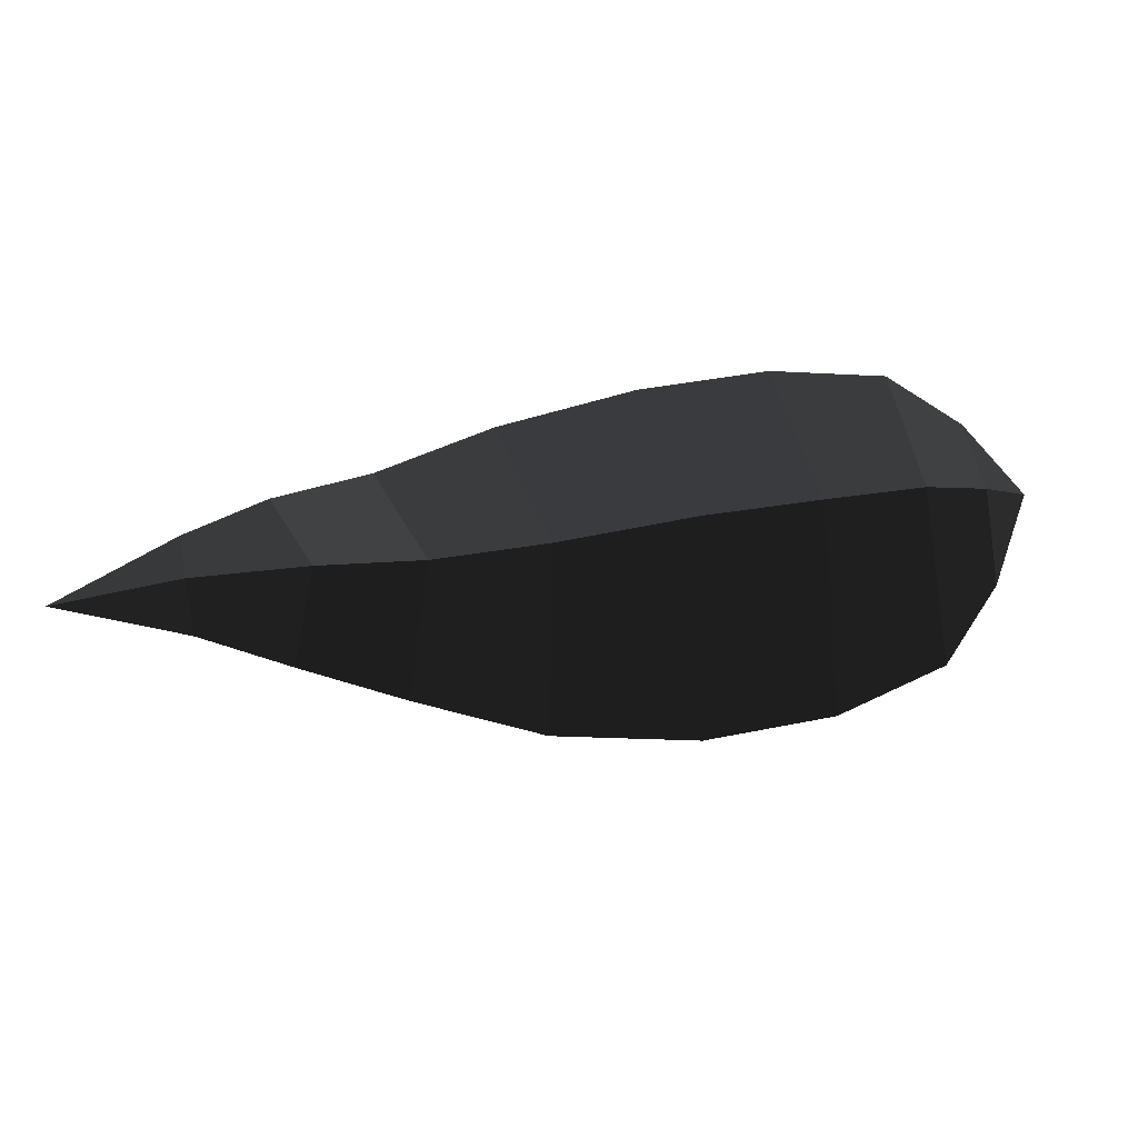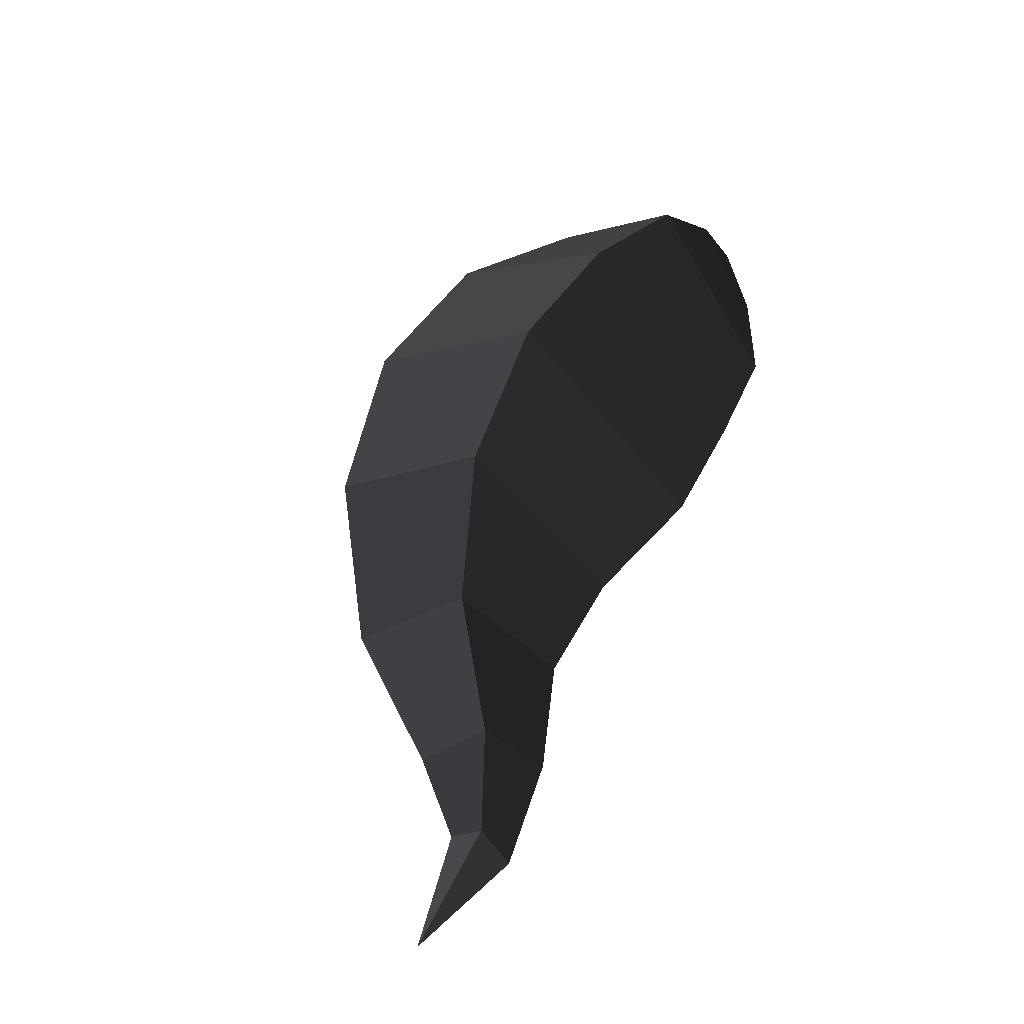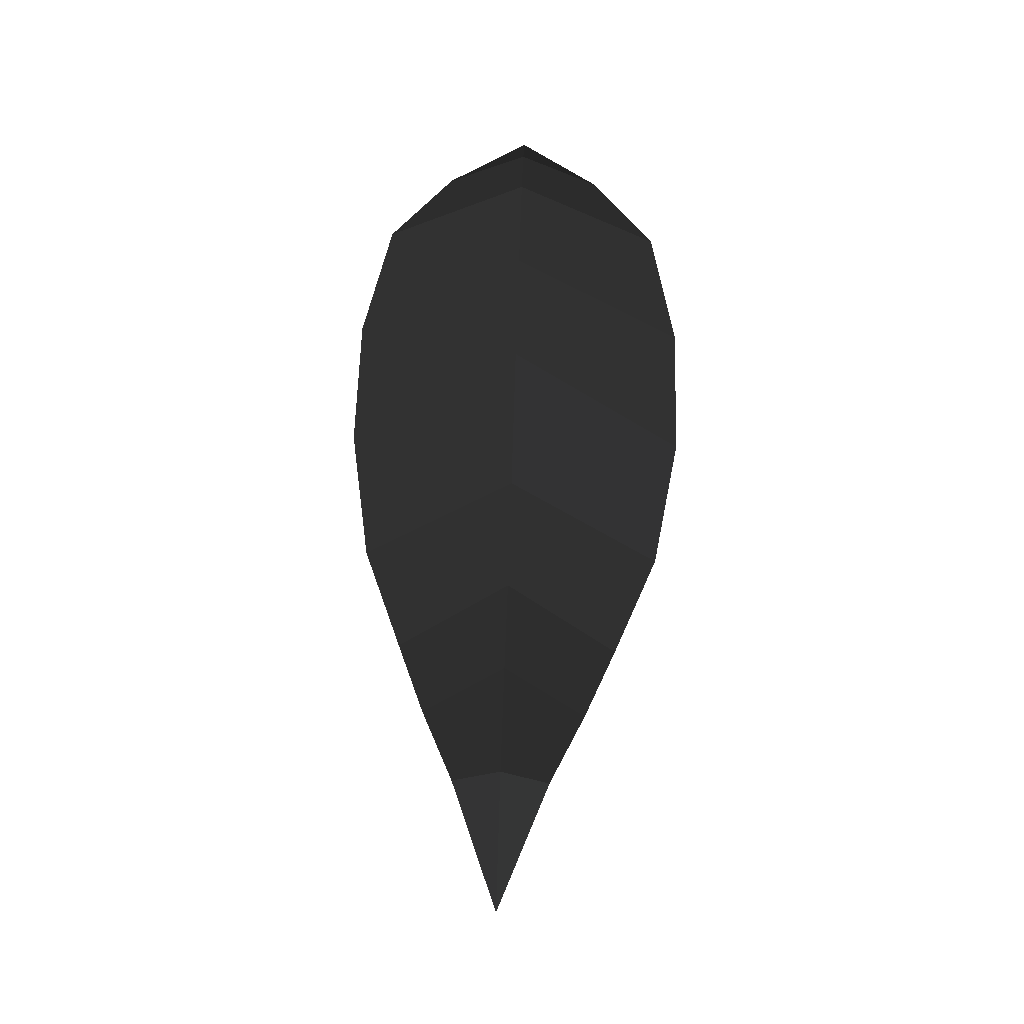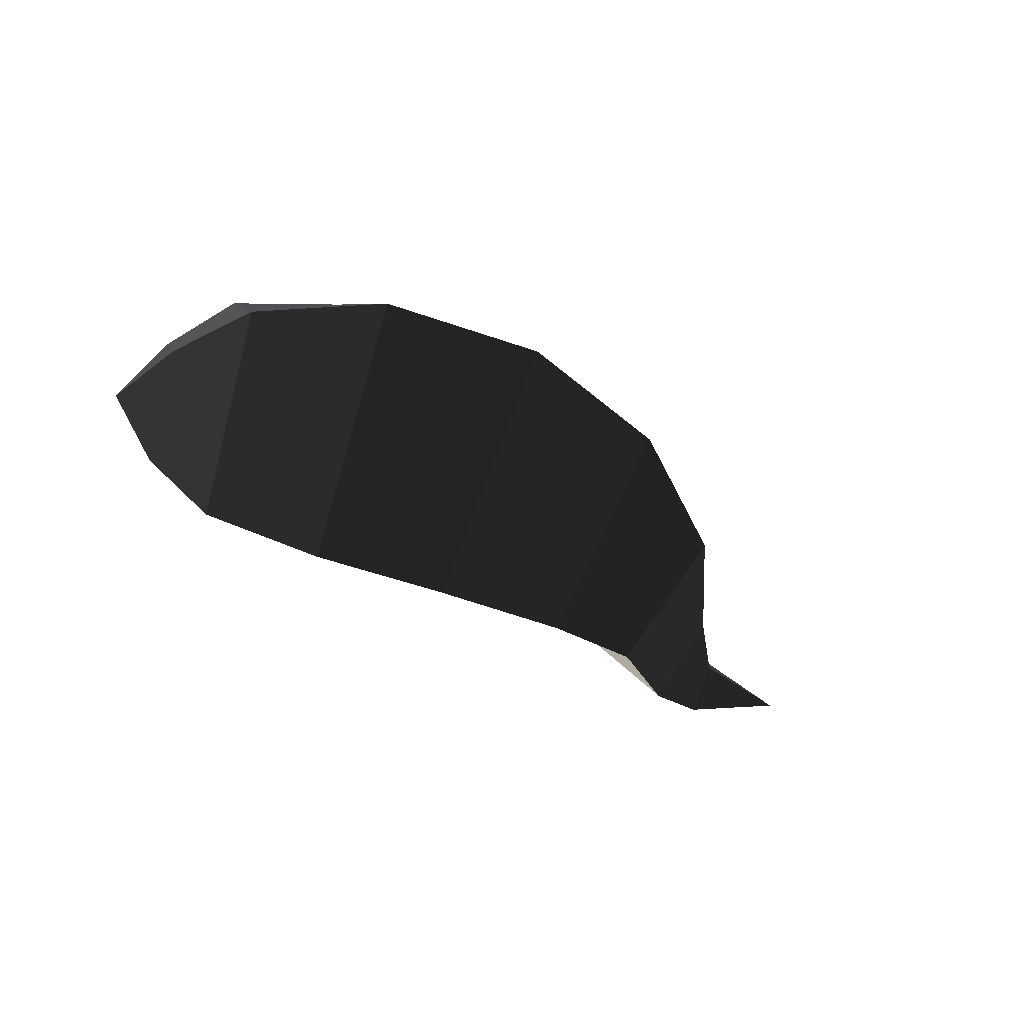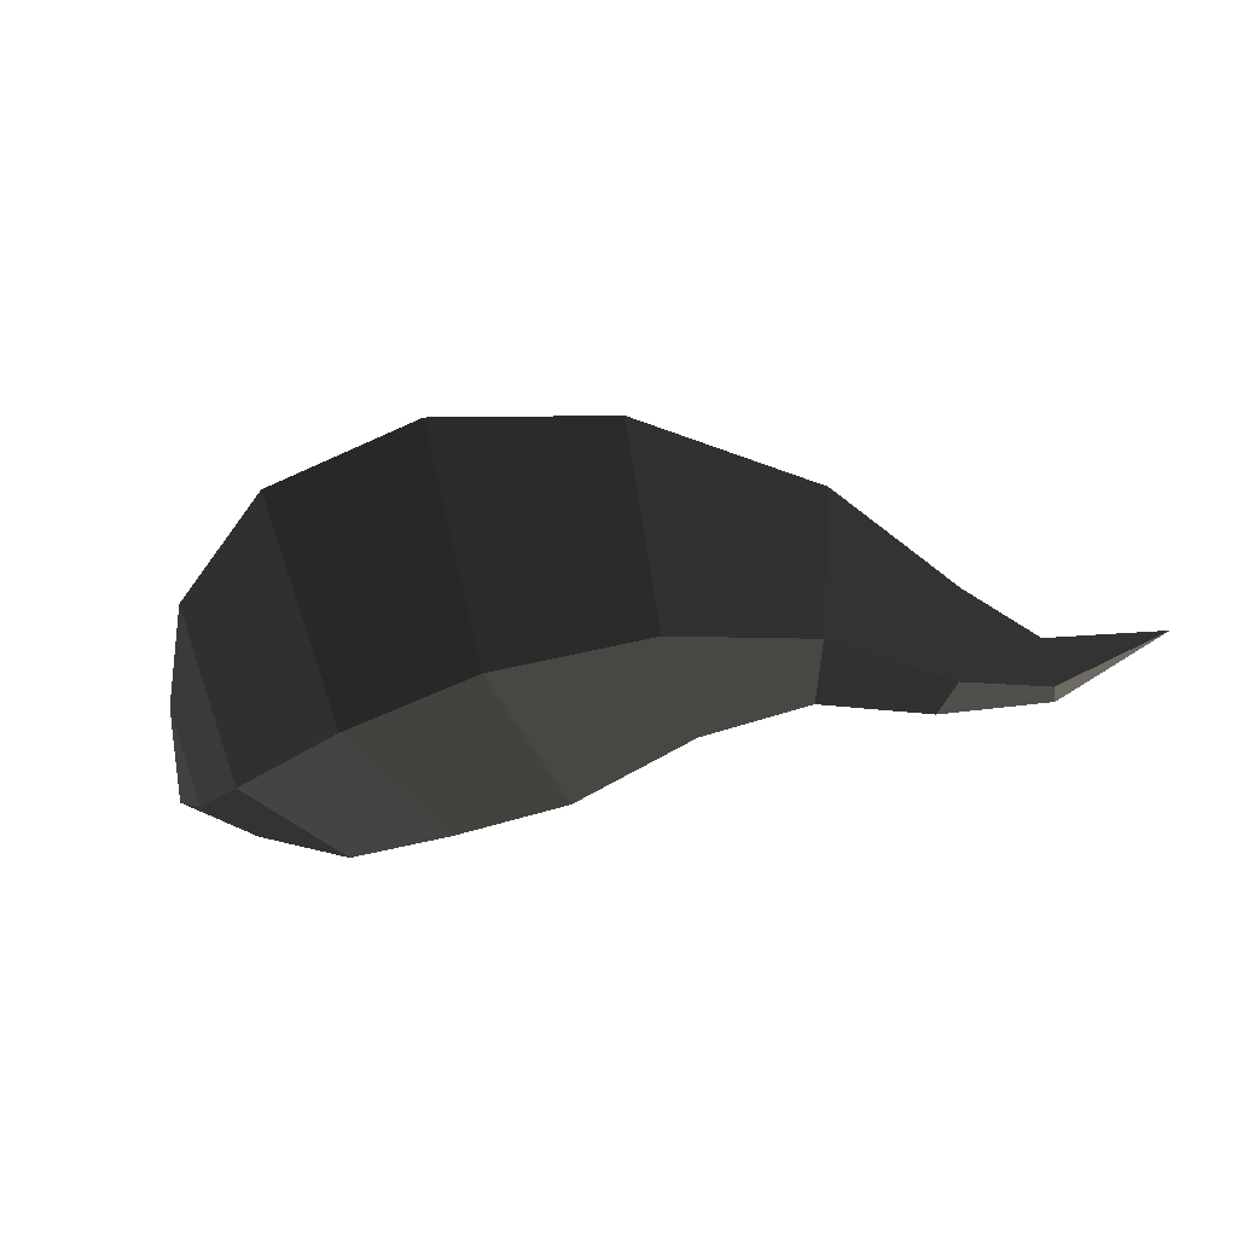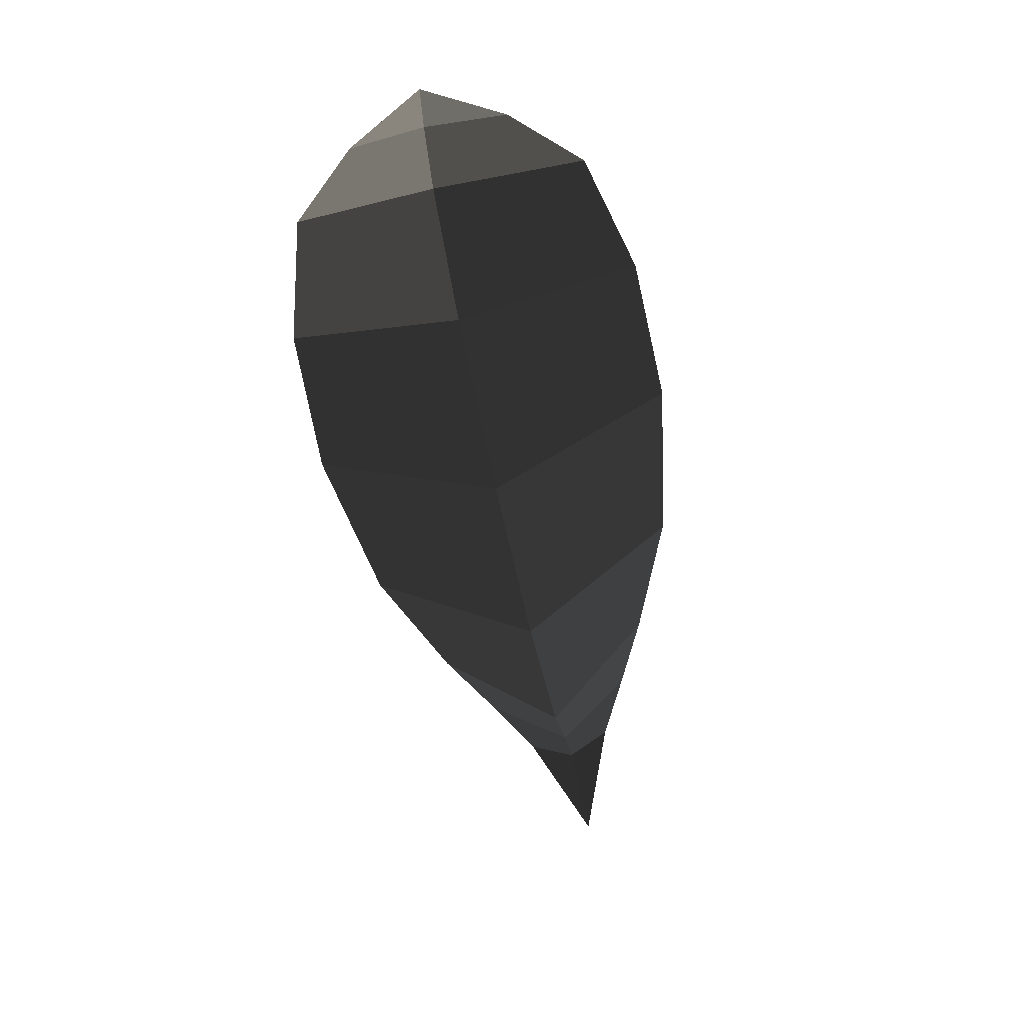
<metadata>
{"format":"obj","ext":"obj","renderer":"f3d","projection":"perspective","resolution":1024,"background":"white","views":[{"elev":79.1,"azim":170.1,"up":"+Y"},{"elev":57.6,"azim":127.9,"up":"+Z"},{"elev":71.6,"azim":91.8,"up":"+Y"},{"elev":-39.2,"azim":-22.4,"up":"+Z"},{"elev":-73.0,"azim":26.2,"up":"+Z"},{"elev":-78.6,"azim":-78.0,"up":"+Y"}]}
</metadata>
<code>
v 1.787 0.5037 0
v 1.571 0.4136 0
v 1.552 0.4757 -0.0883
v 1.552 0.4757 -0.0883
v 1.545 0.5381 0
v 1.545 0.5381 0
v 1.552 0.4757 0.0883
v 1.552 0.4757 0.0883
v 1.571 0.4136 0
v 1.571 0.4136 0
v 1.477 0.2613 0
v 1.403 0.368 0.1524
v 1.338 0.464 0
v 1.545 0.5381 0
v 1.403 0.368 -0.1524
v 1.552 0.4757 -0.0883
v 1.477 0.2613 0
v 1.571 0.4136 0
v 1.225 0.1692 -0.2162
v 1.34 -0.0168 0
v 1.225 0.1692 0.2162
v 1.403 0.368 0.1524
v 1.145 0.3469 0
v 1.338 0.464 0
v 1.225 0.1692 -0.2162
v 1.403 0.368 -0.1524
v 0.9241 0.3107 0
v 0.9861 0.0149 -0.3049
v 1.225 0.1692 0.2162
v 0.9861 0.0149 0.3049
v 1.34 -0.0168 0
v 1.07 -0.2946 0
v 1.225 0.1692 -0.2162
v 0.9861 0.0149 -0.3049
v 0.6945 -0.0729 -0.3549
v 0.7479 -0.4491 0
v 0.6945 -0.0729 0.3549
v 0.9861 0.0149 0.3049
v 0.6536 0.326 0
v 0.9241 0.3107 0
v 0.6945 -0.0729 -0.3549
v 0.9861 0.0149 -0.3049
v 0.4264 0.2844 0
v 0.4286 -0.0847 -0.3513
v 0.6945 -0.0729 0.3549
v 0.4286 -0.0847 0.3513
v 0.7479 -0.4491 0
v 0.4259 -0.4608 0
v 0.6945 -0.0729 -0.3549
v 0.4286 -0.0847 -0.3513
v 0.205 -0.0582 -0.2935
v 0.1889 -0.3391 0
v 0.205 -0.0582 0.2935
v 0.4286 -0.0847 0.3513
v 0.2317 0.2382 0
v 0.4264 0.2844 0
v 0.205 -0.0582 -0.2935
v 0.4286 -0.0847 -0.3513
v 0.0978 0.1241 0
v 0.0854 -0.0201 -0.1621
v -0 0 0
v -0 0 0
v 0.0753 -0.1731 0
v 0.0753 -0.1731 0
v 0.0854 -0.0201 0.1621
v 0.0854 -0.0201 0.1621
v 0.0978 0.1241 0
v 0.0978 0.1241 0
v 0.2317 0.2382 0
v 0.205 -0.0582 0.2935
v 0.1889 -0.3391 0
v 0.0753 -0.1731 0
v 0.205 -0.0582 -0.2935
v 0.0854 -0.0201 -0.1621
g Group_001
f 1 2 3
f 1 3 5
f 1 5 7
f 1 7 9
f 9 7 12 11
f 12 7 14 13
f 13 14 16 15
f 15 16 18 17
f 15 17 20 19
f 20 17 22 21
f 21 22 24 23
f 23 24 26 25
f 23 25 28 27
f 23 27 30 29
f 29 30 32 31
f 31 32 34 33
f 34 32 36 35
f 36 32 38 37
f 37 38 40 39
f 39 40 42 41
f 39 41 44 43
f 39 43 46 45
f 45 46 48 47
f 47 48 50 49
f 50 48 52 51
f 52 48 54 53
f 53 54 56 55
f 55 56 58 57
f 55 57 60 59
f 59 60 61
f 61 60 63
f 61 63 65
f 61 65 67
f 67 65 70 69
f 70 65 72 71
f 71 72 74 73

</code>
